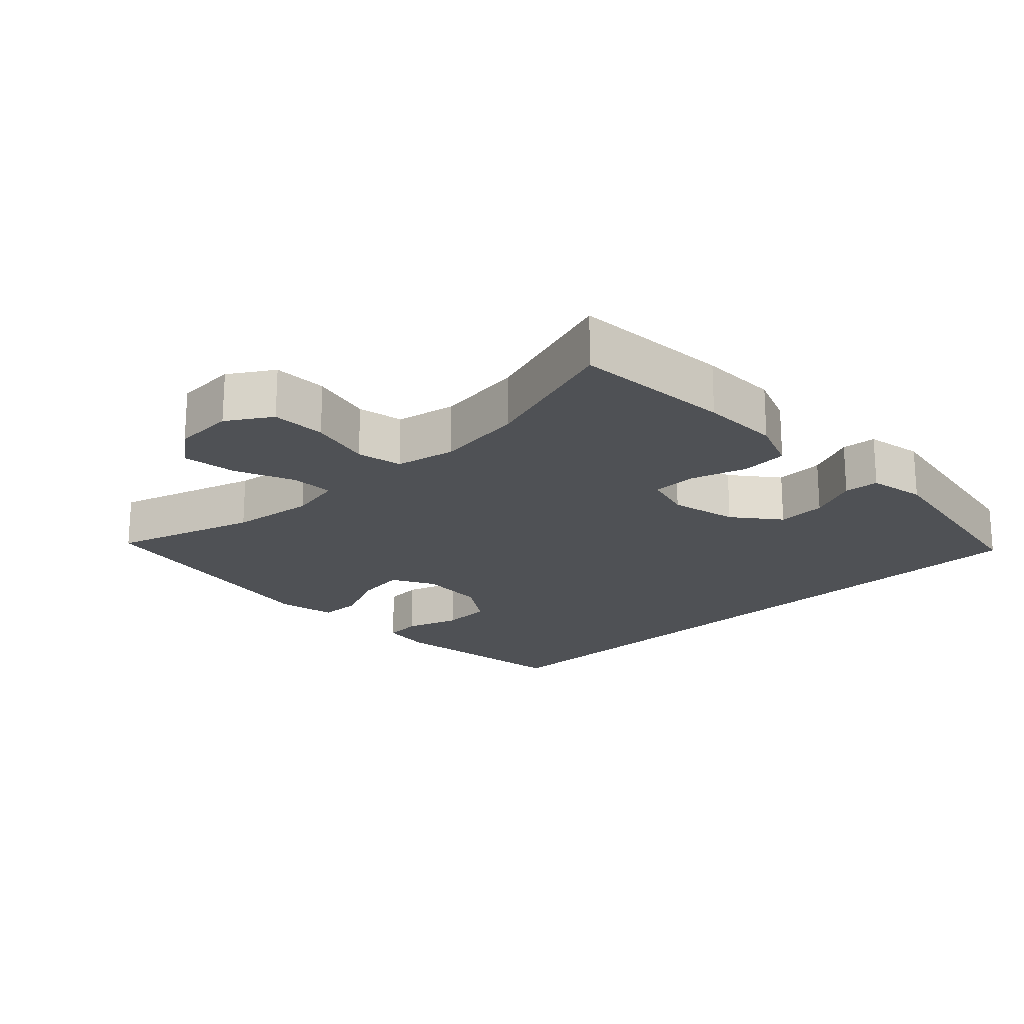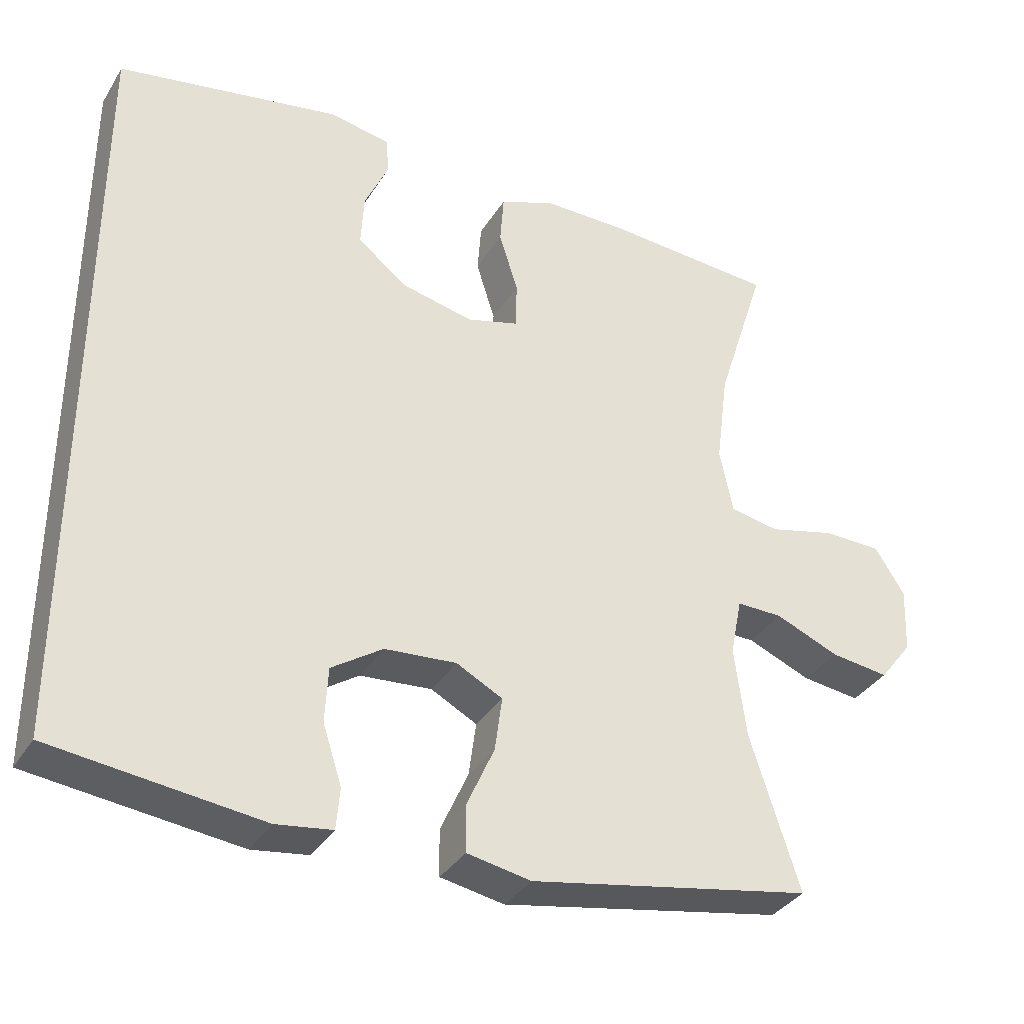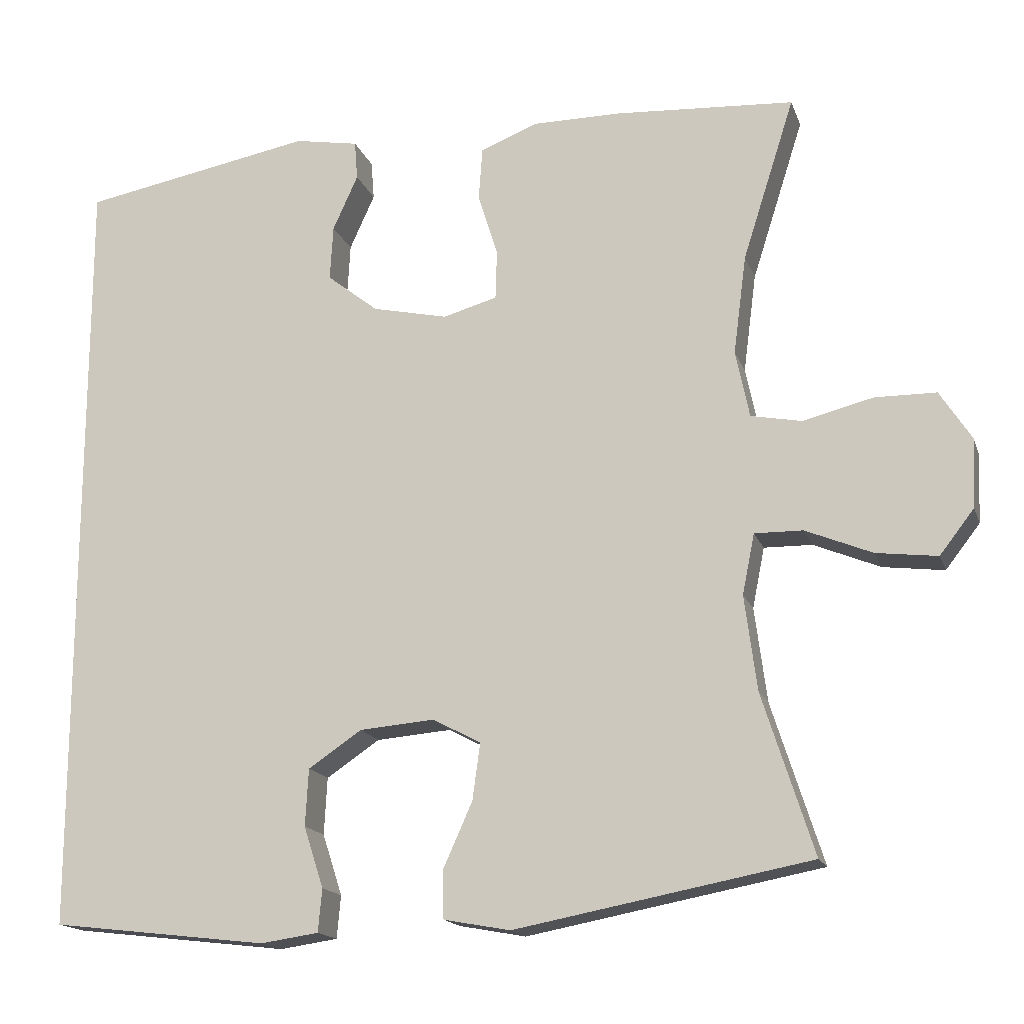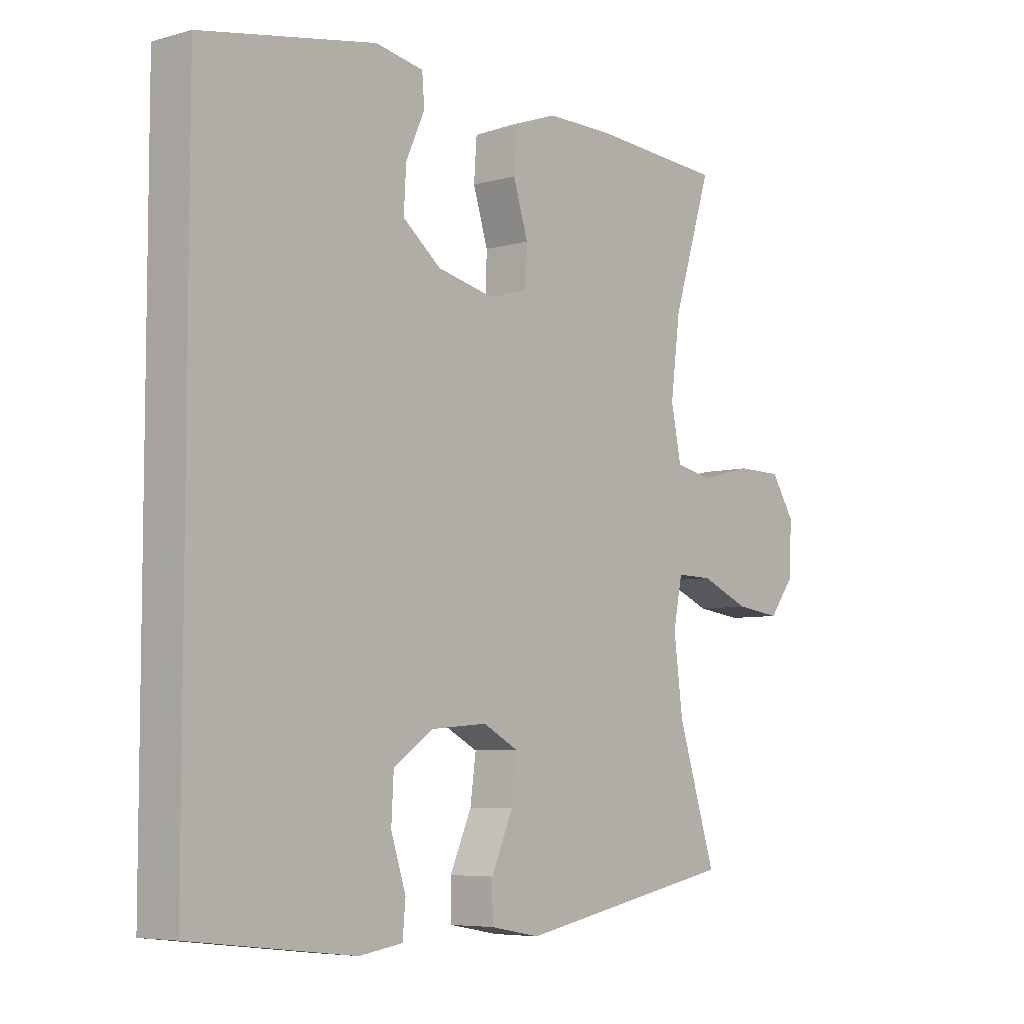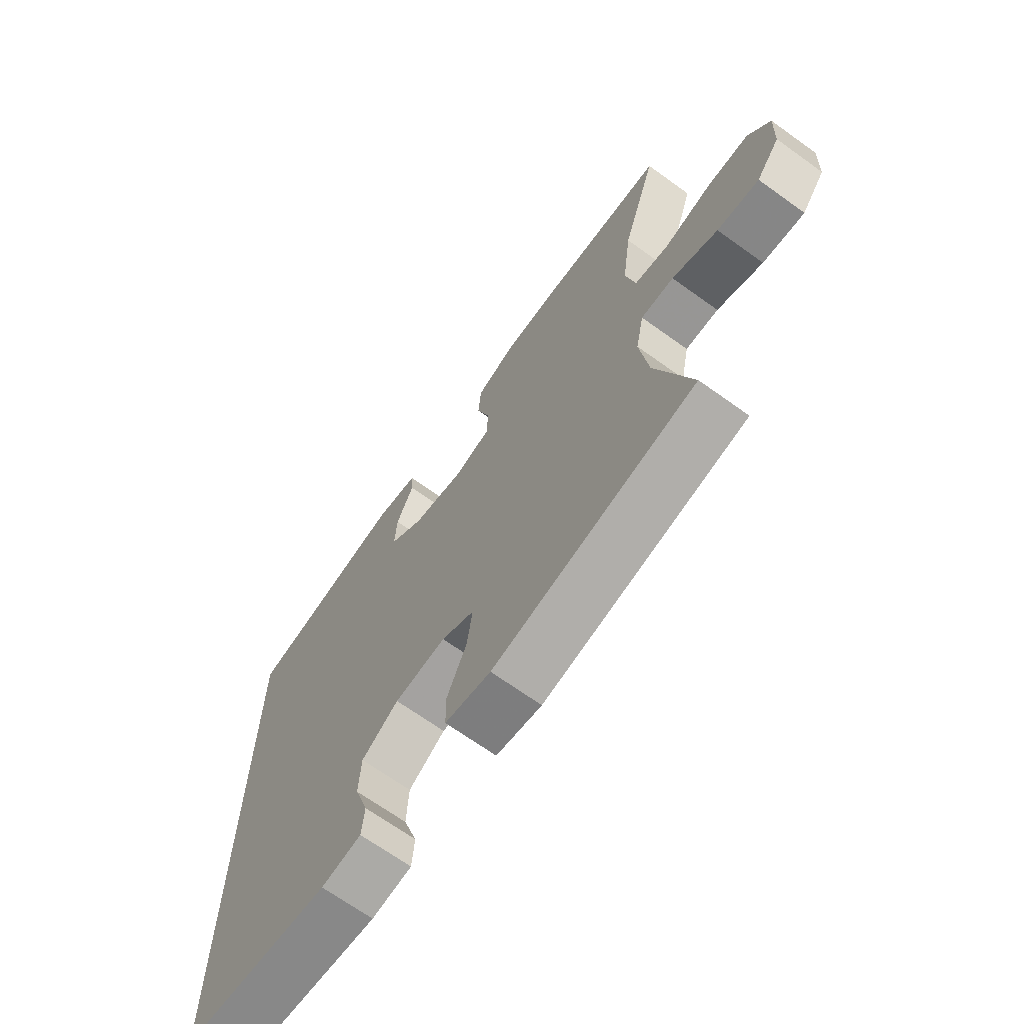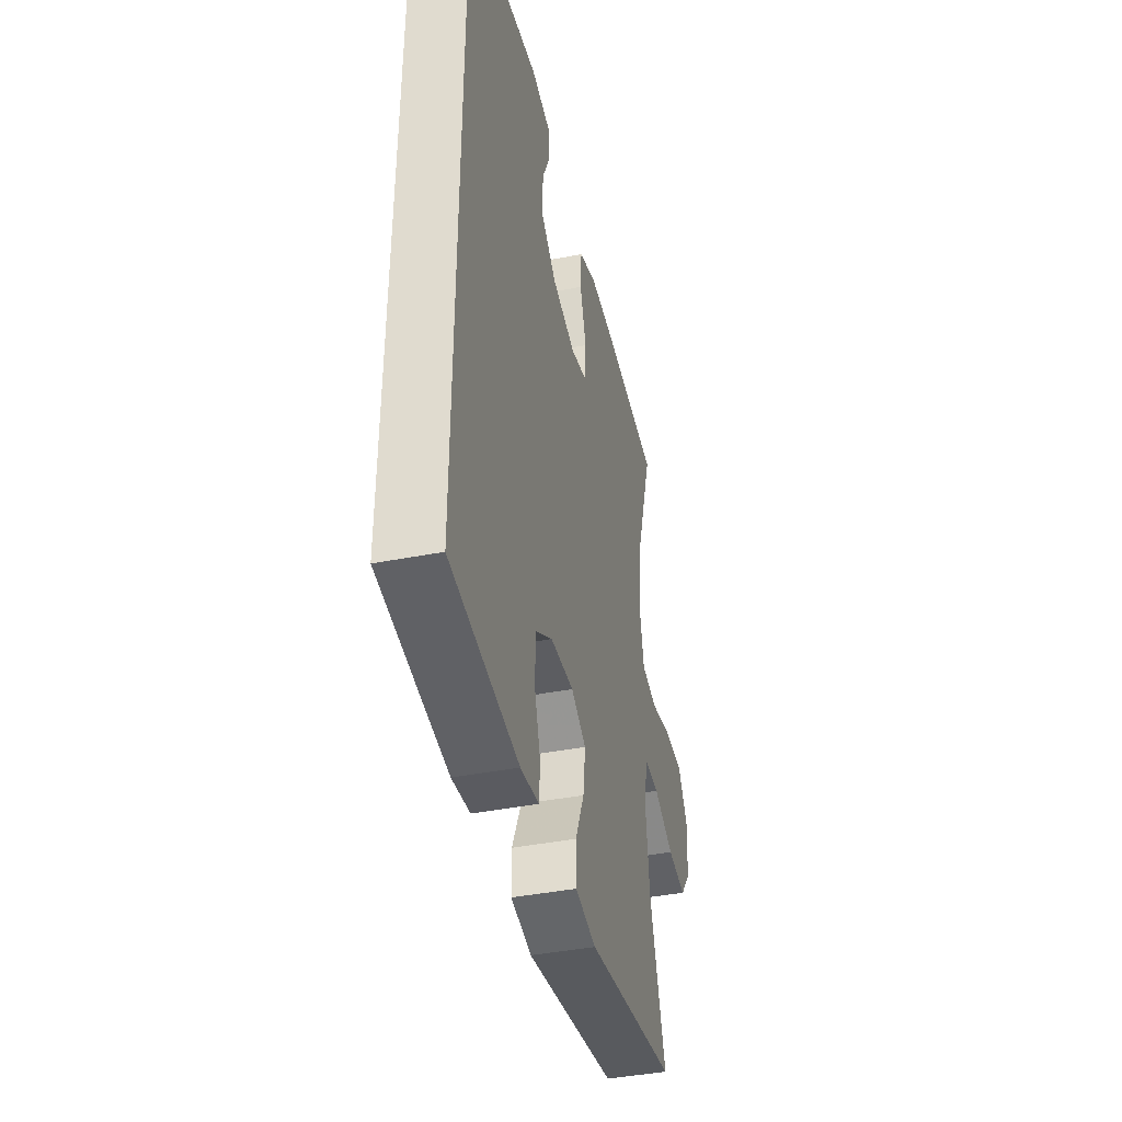
<metadata>
{"format":"obj","ext":"obj","renderer":"f3d","projection":"perspective","resolution":1024,"background":"white","views":[{"elev":-20.0,"azim":-45.8,"up":"+Y"},{"elev":-35.2,"azim":152.2,"up":"+Z"},{"elev":-16.4,"azim":-164.0,"up":"+Z"},{"elev":-6.1,"azim":130.2,"up":"+Z"},{"elev":-68.6,"azim":-125.7,"up":"+Z"},{"elev":-41.8,"azim":103.2,"up":"+Z"}]}
</metadata>
<code>
v 0.5 0.07 -0.546
v 0.216 0.07 -0.579
v 0.14 0.07 -0.568
v 0.135 0.07 -0.512
v 0.161 0.07 -0.432
v 0.157 0.07 -0.357
v 0.087 0.07 -0.31
v -0.011 0.07 -0.302
v -0.074 0.07 -0.335
v -0.064 0.07 -0.409
v -0.026 0.07 -0.494
v -0.027 0.07 -0.557
v -0.114 0.07 -0.573
v -0.5 0.07 -0.5
v -0.433 0.07 -0.29
v -0.417 0.07 -0.166
v -0.433 0.07 -0.087
v -0.496 0.07 -0.088
v -0.583 0.07 -0.124
v -0.663 0.07 -0.134
v -0.708 0.07 -0.076
v -0.712 0.07 0.014
v -0.671 0.07 0.078
v -0.591 0.07 0.079
v -0.5 0.07 0.056
v -0.433 0.07 0.069
v -0.415 0.07 0.157
v -0.432 0.07 0.287
v -0.5 0.07 0.5
v -0.266 0.07 0.515
v -0.15 0.07 0.515
v -0.074 0.07 0.485
v -0.069 0.07 0.416
v -0.095 0.07 0.333
v -0.093 0.07 0.268
v -0.022 0.07 0.248
v 0.077 0.07 0.27
v 0.144 0.07 0.323
v 0.14 0.07 0.395
v 0.107 0.07 0.468
v 0.111 0.07 0.519
v 0.195 0.07 0.534
v 0.5 0.07 0.478
v 0.5 0 -0.546
v 0.216 0 -0.579
v 0.14 0 -0.568
v 0.135 0 -0.512
v 0.161 0 -0.432
v 0.157 0 -0.357
v 0.087 0 -0.31
v -0.011 0 -0.302
v -0.074 0 -0.335
v -0.064 0 -0.409
v -0.026 0 -0.494
v -0.027 0 -0.557
v -0.114 0 -0.573
v -0.5 0 -0.5
v -0.433 0 -0.29
v -0.417 0 -0.166
v -0.433 0 -0.087
v -0.496 0 -0.088
v -0.583 0 -0.124
v -0.663 0 -0.134
v -0.708 0 -0.076
v -0.712 0 0.014
v -0.671 0 0.078
v -0.591 0 0.079
v -0.5 0 0.056
v -0.433 0 0.069
v -0.415 0 0.157
v -0.432 0 0.287
v -0.5 0 0.5
v -0.266 0 0.515
v -0.15 0 0.515
v -0.074 0 0.485
v -0.069 0 0.416
v -0.095 0 0.333
v -0.093 0 0.268
v -0.022 0 0.248
v 0.077 0 0.27
v 0.144 0 0.323
v 0.14 0 0.395
v 0.107 0 0.468
v 0.111 0 0.519
v 0.195 0 0.534
v 0.5 0 0.478
f 39 40 41 42
f 38 39 42 43
f 37 38 43 1
f 31 32 33 34
f 31 34 35
f 28 29 30 31
f 27 28 31 35
f 26 27 35 36
f 22 23 24 25
f 22 25 26
f 21 22 26
f 18 19 20 21
f 17 18 21 26
f 16 17 26 36
f 12 13 14 15
f 10 11 12 15
f 9 10 15 16
f 8 9 16 36
f 2 3 4 5
f 2 5 6
f 1 2 6
f 37 1 6 7
f 7 8 36 37
f 85 84 83 82
f 86 85 82 81
f 44 86 81 80
f 77 76 75 74
f 78 77 74
f 74 73 72 71
f 78 74 71 70
f 79 78 70 69
f 68 67 66 65
f 69 68 65
f 69 65 64
f 64 63 62 61
f 69 64 61 60
f 79 69 60 59
f 58 57 56 55
f 58 55 54 53
f 59 58 53 52
f 79 59 52 51
f 48 47 46 45
f 49 48 45
f 49 45 44
f 50 49 44 80
f 80 79 51 50
f 1 44 45 2
f 2 45 46 3
f 3 46 47 4
f 4 47 48 5
f 5 48 49 6
f 6 49 50 7
f 7 50 51 8
f 8 51 52 9
f 9 52 53 10
f 10 53 54 11
f 11 54 55 12
f 12 55 56 13
f 13 56 57 14
f 14 57 58 15
f 15 58 59 16
f 16 59 60 17
f 17 60 61 18
f 18 61 62 19
f 19 62 63 20
f 20 63 64 21
f 21 64 65 22
f 22 65 66 23
f 23 66 67 24
f 24 67 68 25
f 25 68 69 26
f 26 69 70 27
f 27 70 71 28
f 28 71 72 29
f 29 72 73 30
f 30 73 74 31
f 31 74 75 32
f 32 75 76 33
f 33 76 77 34
f 34 77 78 35
f 35 78 79 36
f 36 79 80 37
f 37 80 81 38
f 38 81 82 39
f 39 82 83 40
f 40 83 84 41
f 41 84 85 42
f 42 85 86 43
f 43 86 44 1

</code>
